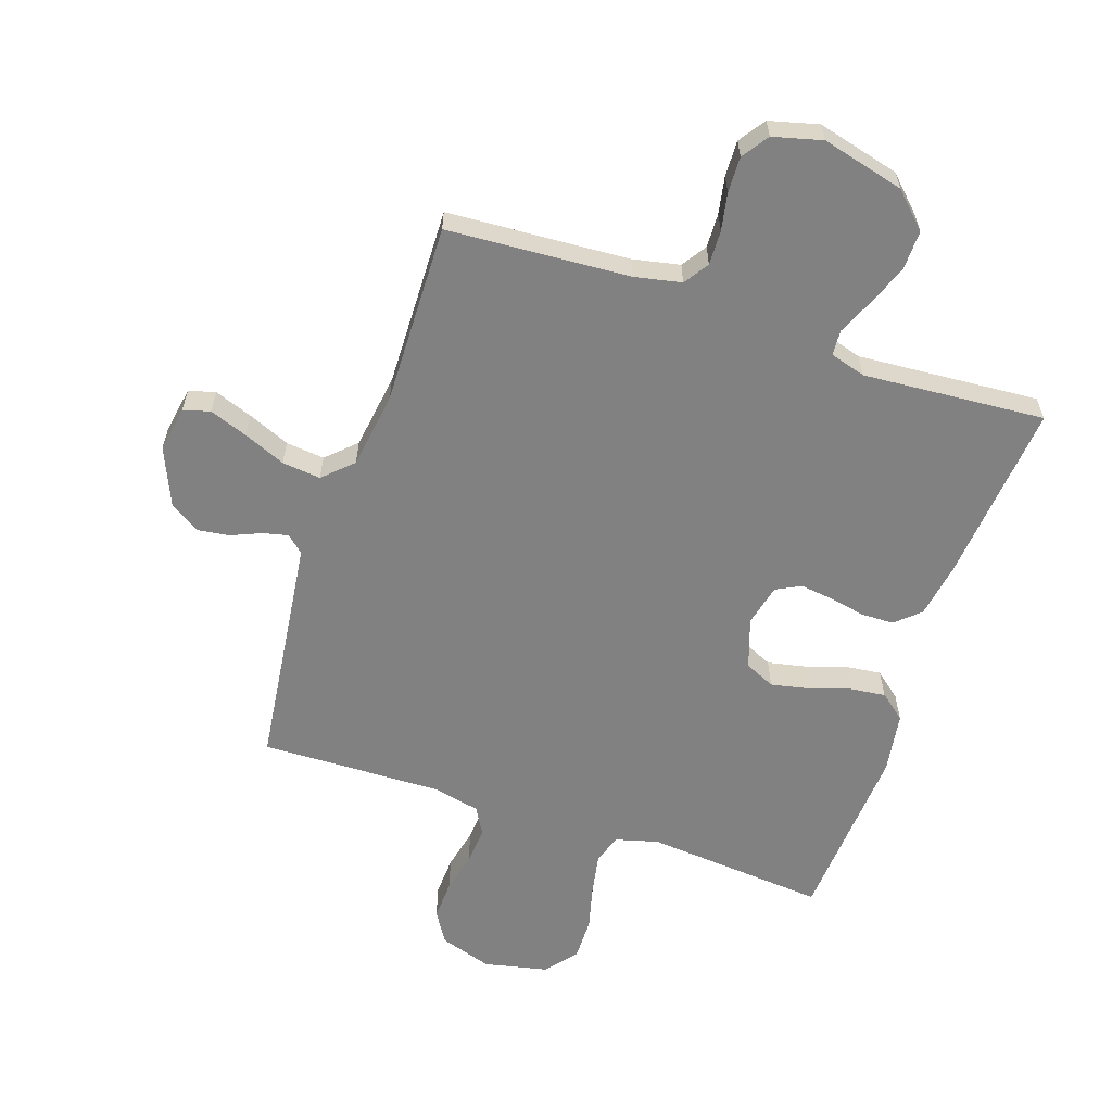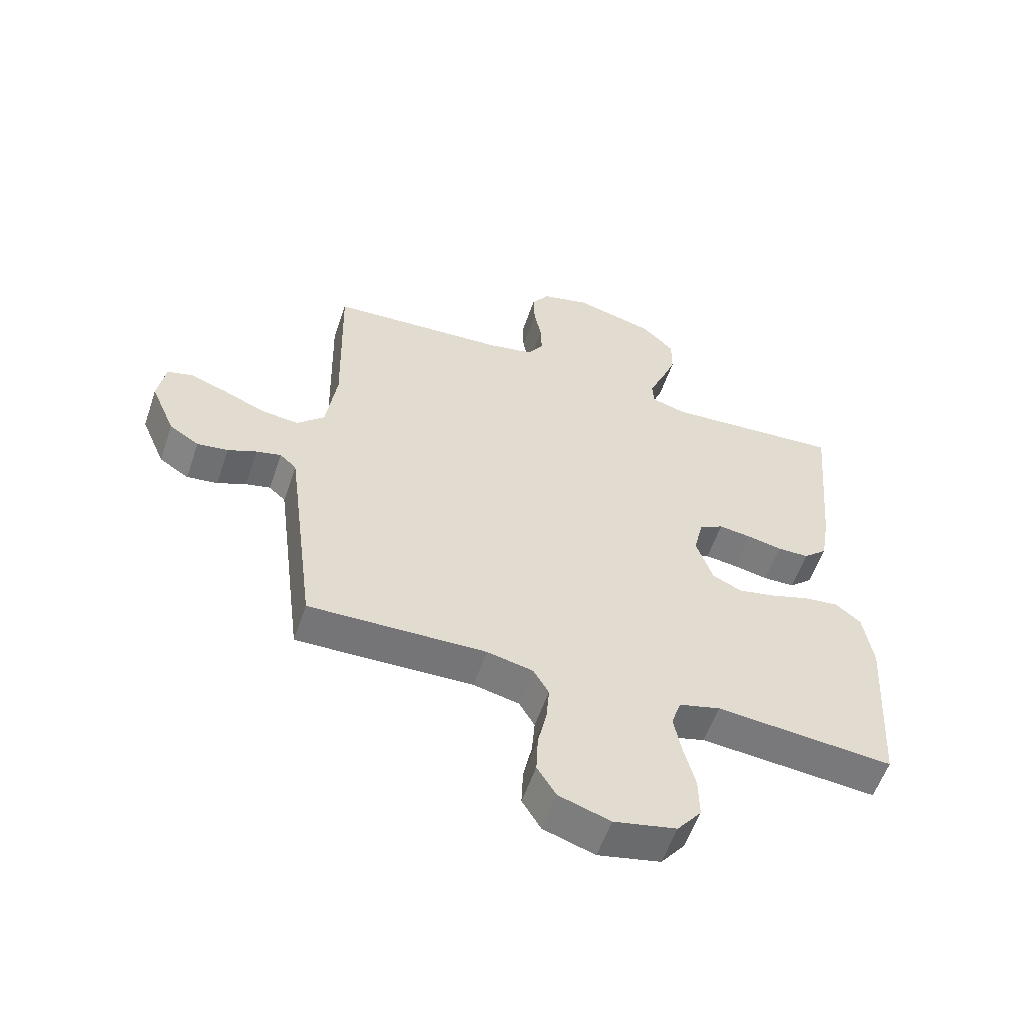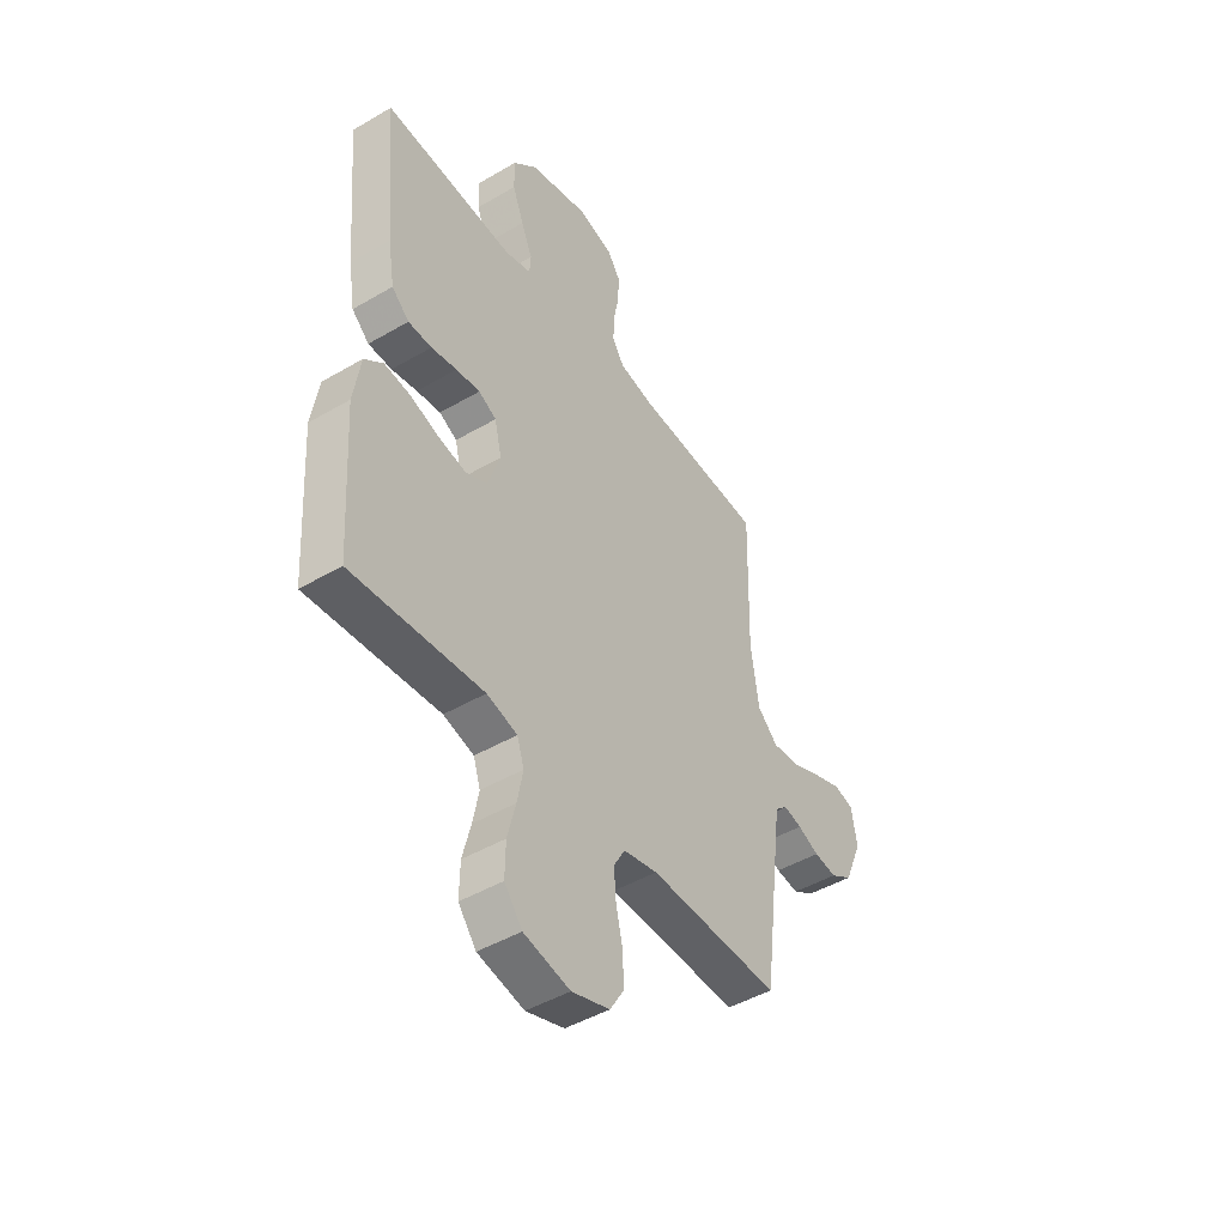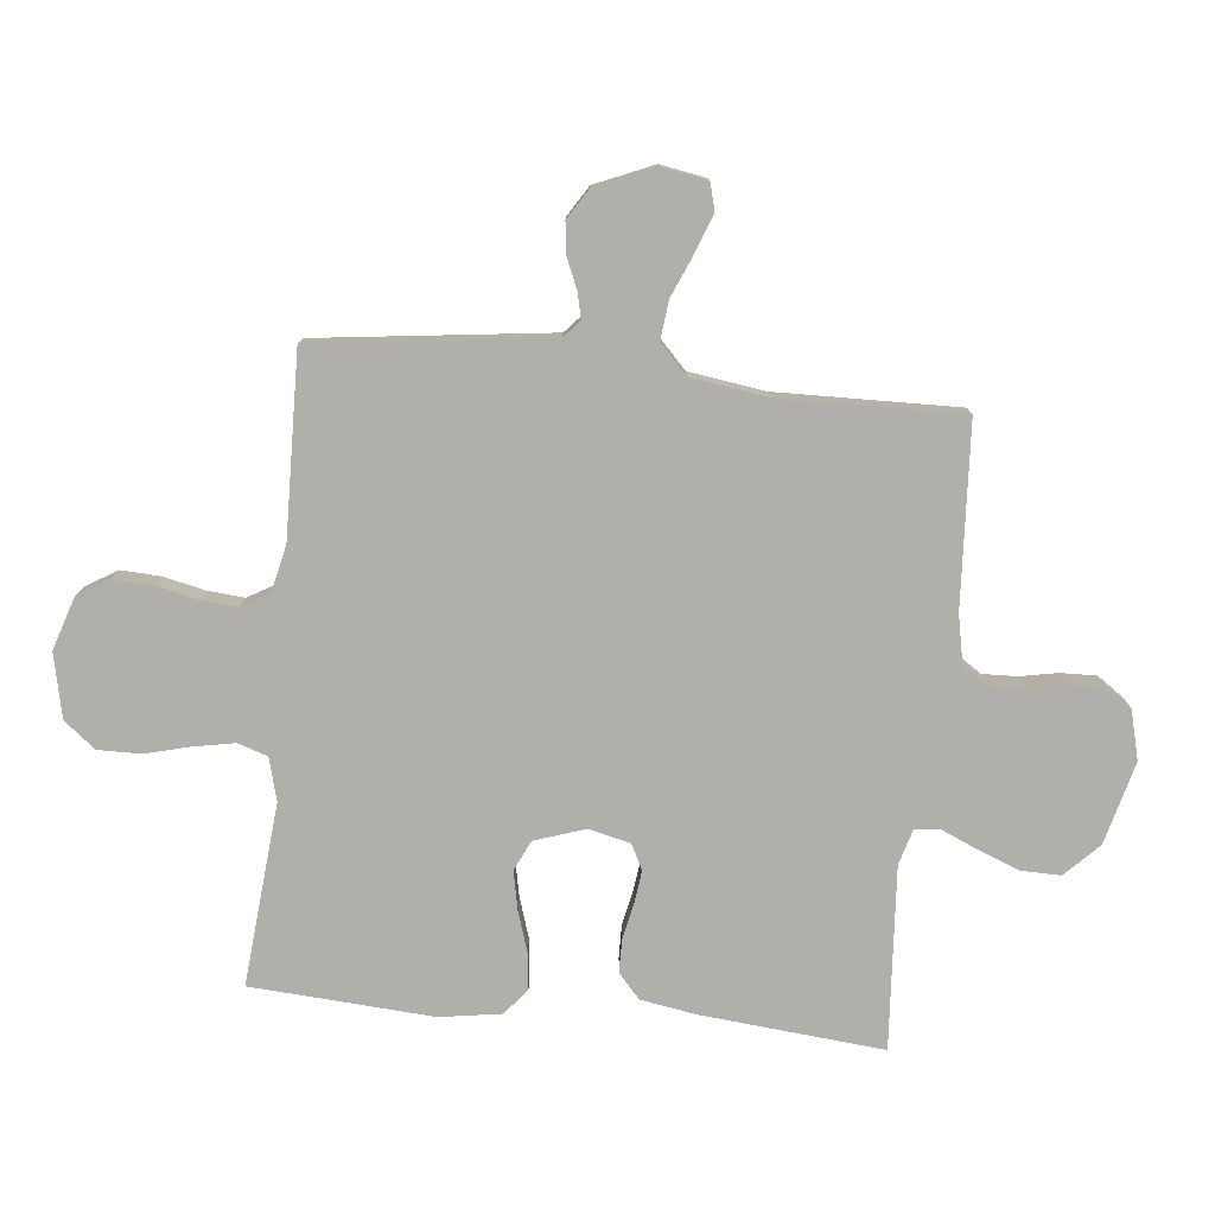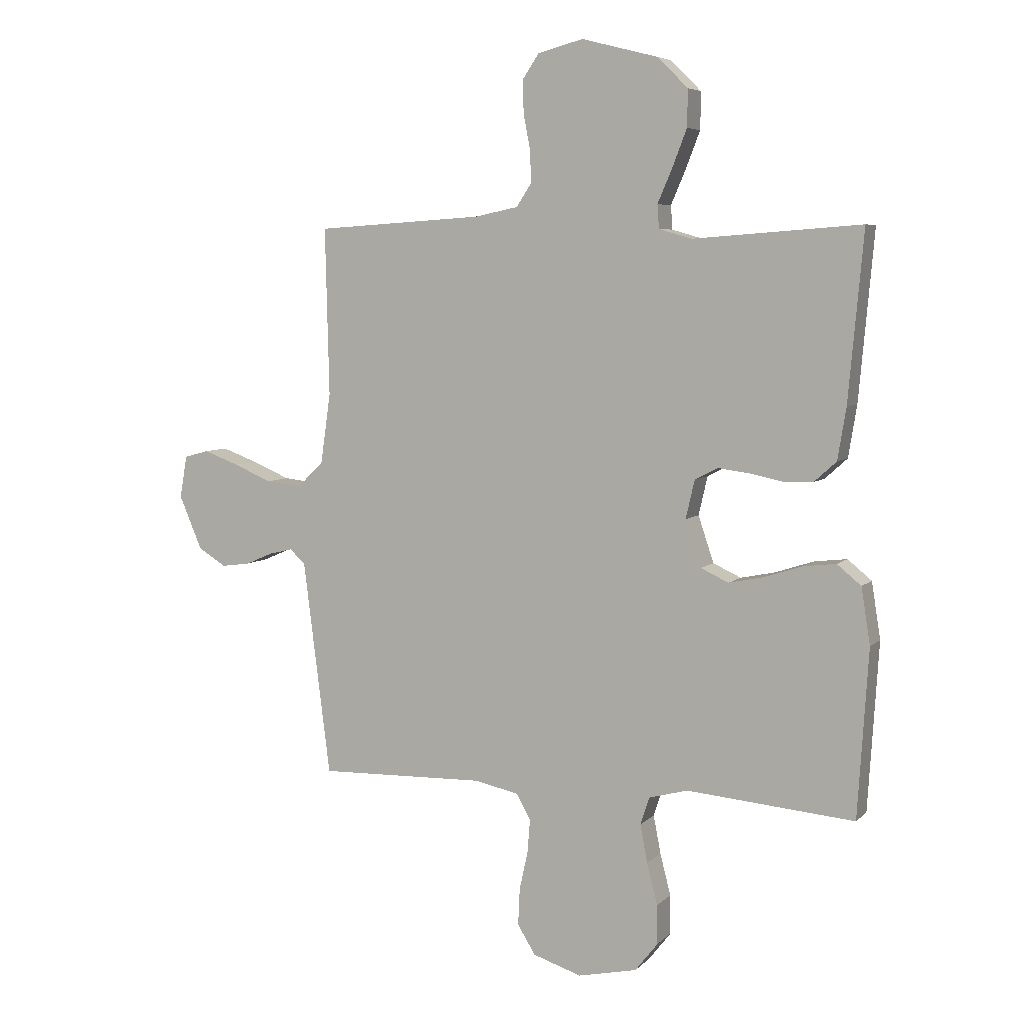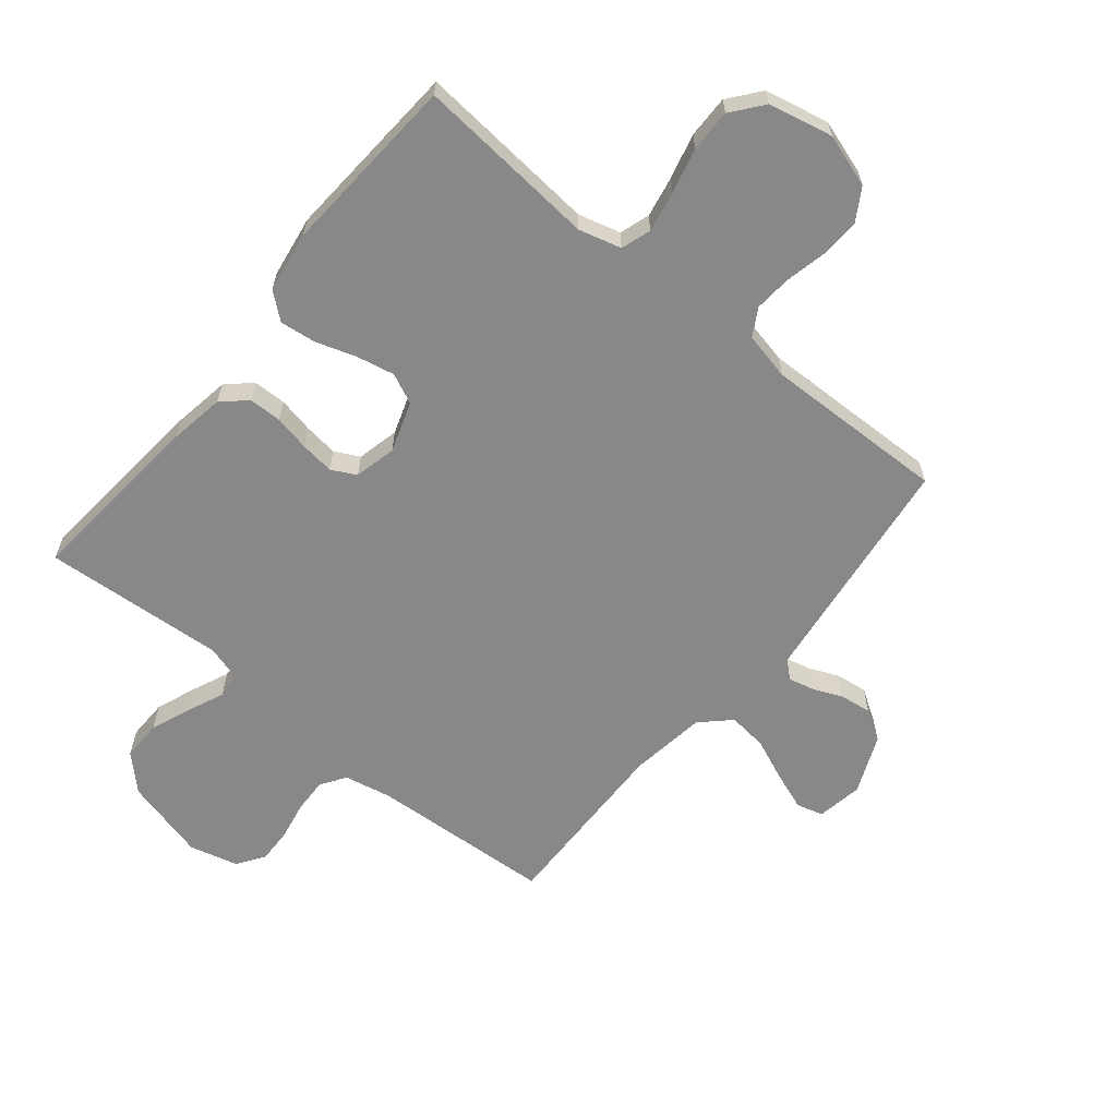
<metadata>
{"format":"obj","ext":"obj","renderer":"f3d","projection":"perspective","resolution":1024,"background":"white","views":[{"elev":-60.4,"azim":-18.7,"up":"+Y"},{"elev":-56.9,"azim":-18.7,"up":"+Z"},{"elev":-46.1,"azim":123.8,"up":"+Z"},{"elev":-78.0,"azim":-96.0,"up":"+Y"},{"elev":6.0,"azim":23.1,"up":"+Z"},{"elev":-62.8,"azim":140.6,"up":"+Y"}]}
</metadata>
<code>
v -0.5 0.07 0.5
v -0.2 0.07 0.519
v -0.122 0.07 0.535
v -0.095 0.07 0.576
v -0.097 0.07 0.633
v -0.109 0.07 0.695
v -0.111 0.07 0.754
v -0.081 0.07 0.798
v 0 0.07 0.819
v 0.136 0.07 0.784
v 0.191 0.07 0.73
v 0.19 0.07 0.664
v 0.164 0.07 0.597
v 0.138 0.07 0.537
v 0.141 0.07 0.495
v 0.2 0.07 0.478
v 0.5 0.07 0.5
v 0.473 0.07 0.2
v 0.458 0.07 0.108
v 0.418 0.07 0.072
v 0.364 0.07 0.071
v 0.305 0.07 0.083
v 0.25 0.07 0.09
v 0.209 0.07 0.069
v 0.193 0.07 0
v 0.221 0.07 -0.083
v 0.271 0.07 -0.106
v 0.334 0.07 -0.093
v 0.401 0.07 -0.071
v 0.46 0.07 -0.064
v 0.503 0.07 -0.099
v 0.519 0.07 -0.2
v 0.5 0.07 -0.5
v 0.2 0.07 -0.474
v 0.13 0.07 -0.493
v 0.114 0.07 -0.542
v 0.127 0.07 -0.61
v 0.146 0.07 -0.684
v 0.147 0.07 -0.754
v 0.106 0.07 -0.806
v 0 0.07 -0.829
v -0.087 0.07 -0.801
v -0.119 0.07 -0.749
v -0.116 0.07 -0.683
v -0.101 0.07 -0.615
v -0.096 0.07 -0.554
v -0.122 0.07 -0.509
v -0.2 0.07 -0.492
v -0.5 0.07 -0.5
v -0.538 0.07 -0.2
v -0.549 0.07 -0.114
v -0.577 0.07 -0.089
v -0.619 0.07 -0.099
v -0.668 0.07 -0.12
v -0.72 0.07 -0.127
v -0.77 0.07 -0.096
v -0.811 0.07 0
v -0.798 0.07 0.076
v -0.754 0.07 0.088
v -0.691 0.07 0.065
v -0.622 0.07 0.036
v -0.558 0.07 0.029
v -0.511 0.07 0.074
v -0.493 0.07 0.2
v -0.5 0 0.5
v -0.2 0 0.519
v -0.122 0 0.535
v -0.095 0 0.576
v -0.097 0 0.633
v -0.109 0 0.695
v -0.111 0 0.754
v -0.081 0 0.798
v 0 0 0.819
v 0.136 0 0.784
v 0.191 0 0.73
v 0.19 0 0.664
v 0.164 0 0.597
v 0.138 0 0.537
v 0.141 0 0.495
v 0.2 0 0.478
v 0.5 0 0.5
v 0.473 0 0.2
v 0.458 0 0.108
v 0.418 0 0.072
v 0.364 0 0.071
v 0.305 0 0.083
v 0.25 0 0.09
v 0.209 0 0.069
v 0.193 0 0
v 0.221 0 -0.083
v 0.271 0 -0.106
v 0.334 0 -0.093
v 0.401 0 -0.071
v 0.46 0 -0.064
v 0.503 0 -0.099
v 0.519 0 -0.2
v 0.5 0 -0.5
v 0.2 0 -0.474
v 0.13 0 -0.493
v 0.114 0 -0.542
v 0.127 0 -0.61
v 0.146 0 -0.684
v 0.147 0 -0.754
v 0.106 0 -0.806
v 0 0 -0.829
v -0.087 0 -0.801
v -0.119 0 -0.749
v -0.116 0 -0.683
v -0.101 0 -0.615
v -0.096 0 -0.554
v -0.122 0 -0.509
v -0.2 0 -0.492
v -0.5 0 -0.5
v -0.538 0 -0.2
v -0.549 0 -0.114
v -0.577 0 -0.089
v -0.619 0 -0.099
v -0.668 0 -0.12
v -0.72 0 -0.127
v -0.77 0 -0.096
v -0.811 0 0
v -0.798 0 0.076
v -0.754 0 0.088
v -0.691 0 0.065
v -0.622 0 0.036
v -0.558 0 0.029
v -0.511 0 0.074
v -0.493 0 0.2
f 58 59 60 61
f 56 57 58 61
f 56 61 62
f 53 54 55 56
f 52 53 56 62
f 51 52 62 63
f 48 49 50
f 47 48 50 51
f 42 43 44 45
f 42 45 46
f 41 42 46
f 40 41 46
f 37 38 39 40
f 36 37 40 46
f 35 36 46 47
f 31 32 33 34
f 28 29 30 31
f 27 28 31 34
f 26 27 34 35
f 19 20 21 22
f 19 22 23
f 16 17 18 19
f 15 16 19 23
f 11 12 13 14
f 9 10 11 14
f 9 14 15
f 5 6 7 8
f 4 5 8 9
f 64 1 2
f 63 64 2 3
f 47 51 63 3
f 25 26 35 47
f 24 25 47 3
f 4 9 15 23
f 3 4 23 24
f 125 124 123 122
f 125 122 121 120
f 126 125 120
f 120 119 118 117
f 126 120 117 116
f 127 126 116 115
f 114 113 112
f 115 114 112 111
f 109 108 107 106
f 110 109 106
f 110 106 105
f 110 105 104
f 104 103 102 101
f 110 104 101 100
f 111 110 100 99
f 98 97 96 95
f 95 94 93 92
f 98 95 92 91
f 99 98 91 90
f 86 85 84 83
f 87 86 83
f 83 82 81 80
f 87 83 80 79
f 78 77 76 75
f 78 75 74 73
f 79 78 73
f 72 71 70 69
f 73 72 69 68
f 66 65 128
f 67 66 128 127
f 67 127 115 111
f 111 99 90 89
f 67 111 89 88
f 87 79 73 68
f 88 87 68 67
f 1 65 66 2
f 2 66 67 3
f 3 67 68 4
f 4 68 69 5
f 5 69 70 6
f 6 70 71 7
f 7 71 72 8
f 8 72 73 9
f 9 73 74 10
f 10 74 75 11
f 11 75 76 12
f 12 76 77 13
f 13 77 78 14
f 14 78 79 15
f 15 79 80 16
f 16 80 81 17
f 17 81 82 18
f 18 82 83 19
f 19 83 84 20
f 20 84 85 21
f 21 85 86 22
f 22 86 87 23
f 23 87 88 24
f 24 88 89 25
f 25 89 90 26
f 26 90 91 27
f 27 91 92 28
f 28 92 93 29
f 29 93 94 30
f 30 94 95 31
f 31 95 96 32
f 32 96 97 33
f 33 97 98 34
f 34 98 99 35
f 35 99 100 36
f 36 100 101 37
f 37 101 102 38
f 38 102 103 39
f 39 103 104 40
f 40 104 105 41
f 41 105 106 42
f 42 106 107 43
f 43 107 108 44
f 44 108 109 45
f 45 109 110 46
f 46 110 111 47
f 47 111 112 48
f 48 112 113 49
f 49 113 114 50
f 50 114 115 51
f 51 115 116 52
f 52 116 117 53
f 53 117 118 54
f 54 118 119 55
f 55 119 120 56
f 56 120 121 57
f 57 121 122 58
f 58 122 123 59
f 59 123 124 60
f 60 124 125 61
f 61 125 126 62
f 62 126 127 63
f 63 127 128 64
f 64 128 65 1

</code>
